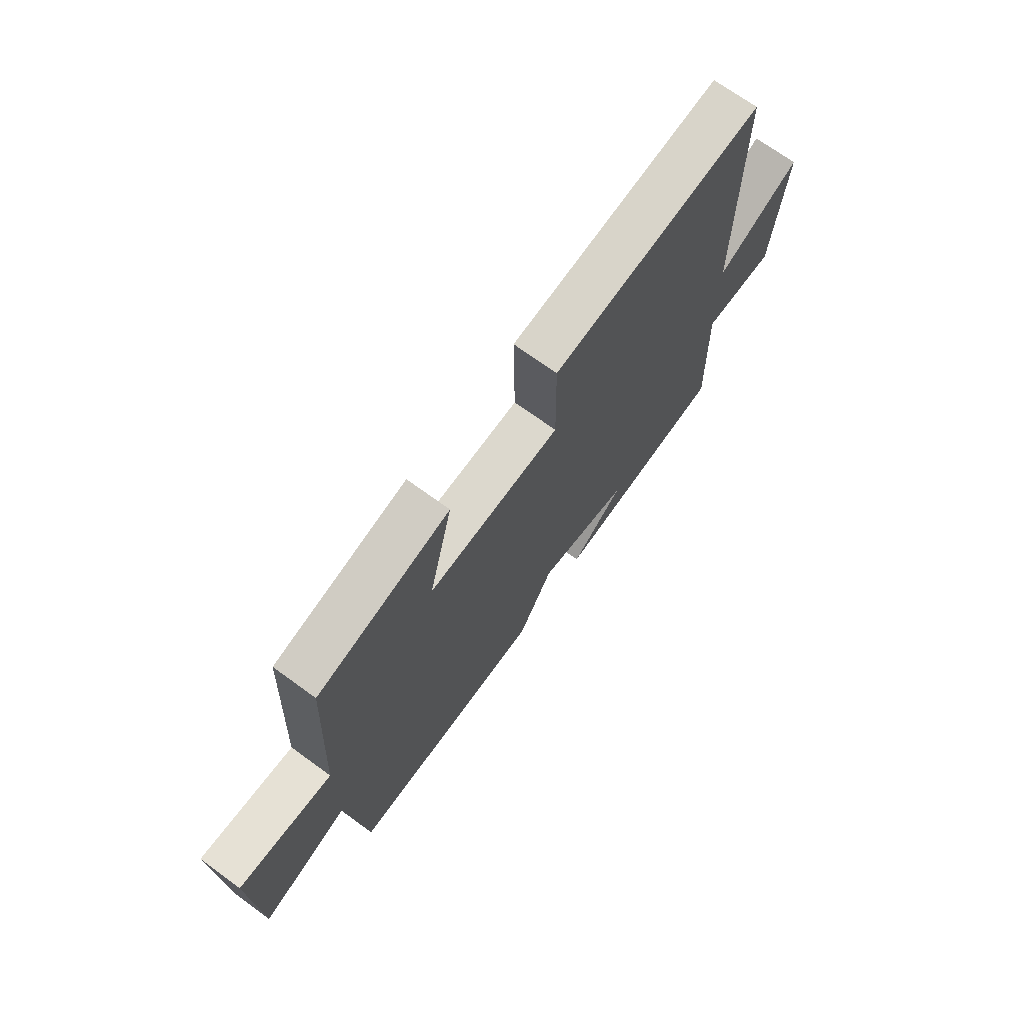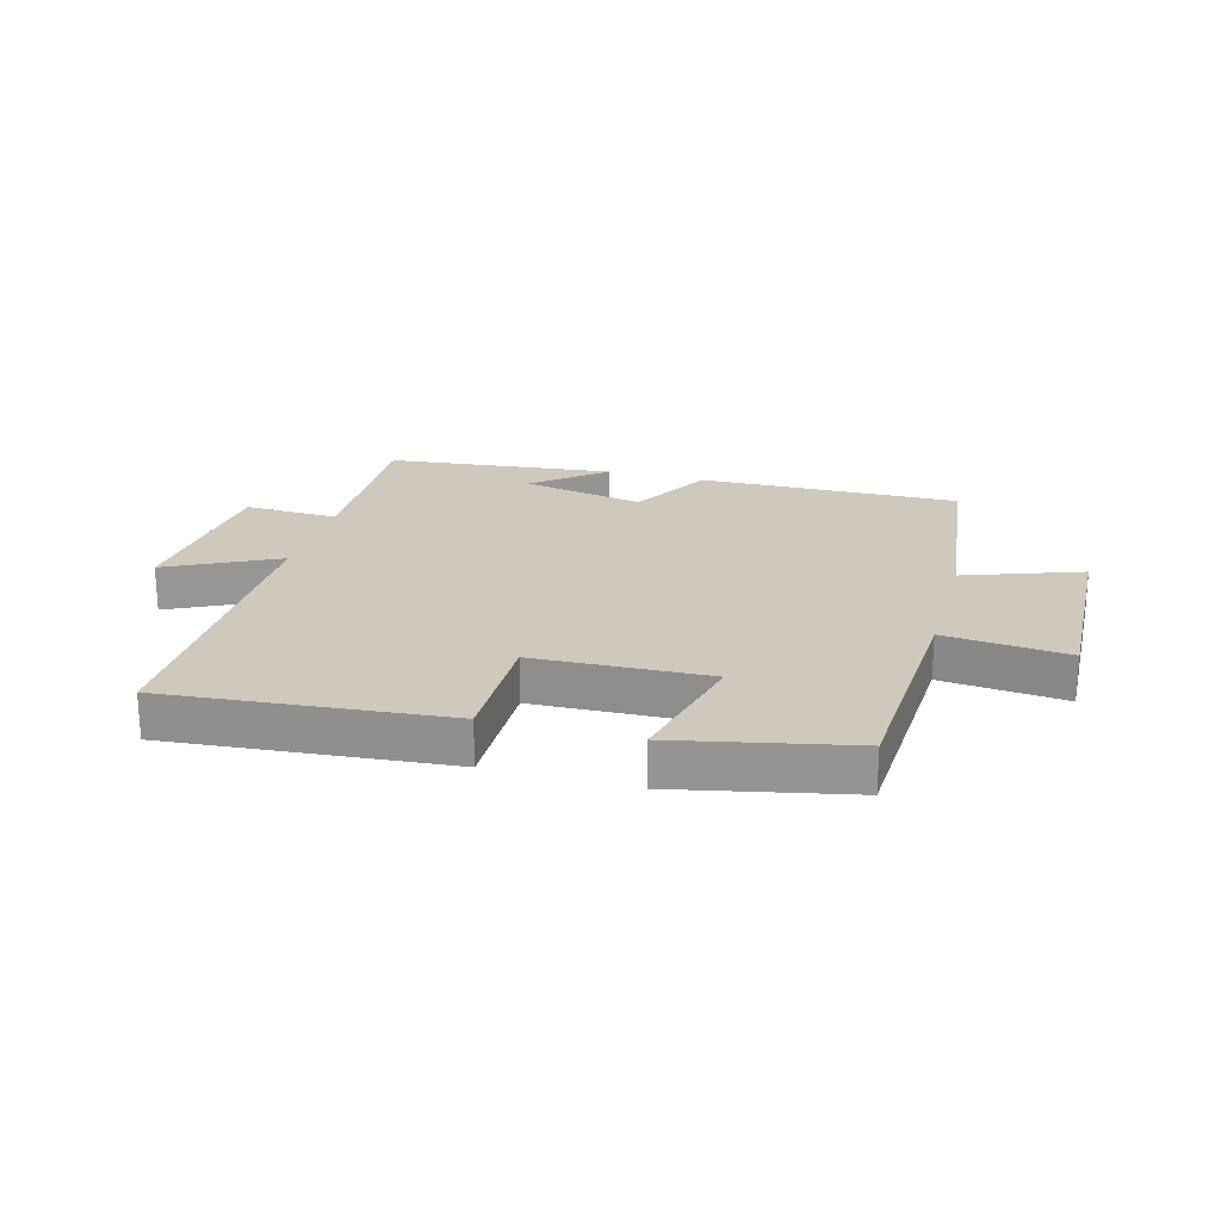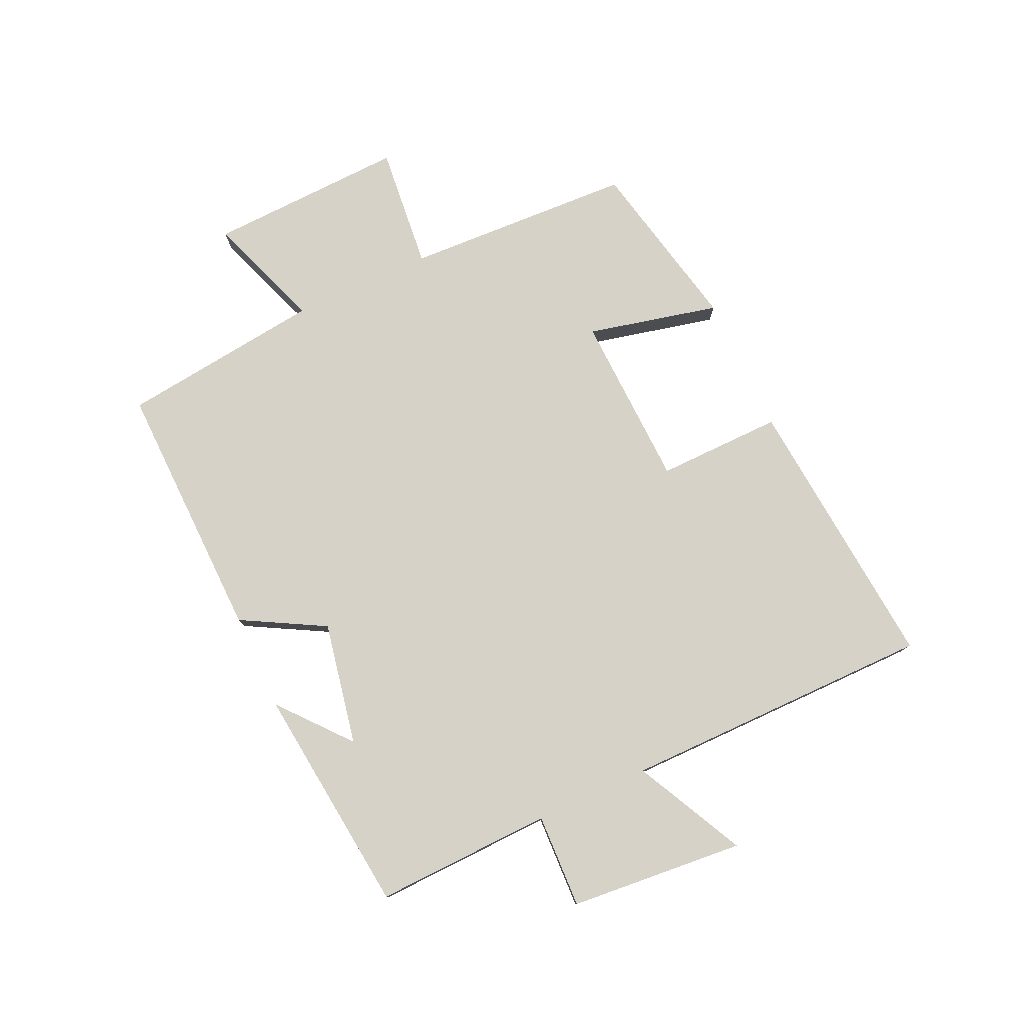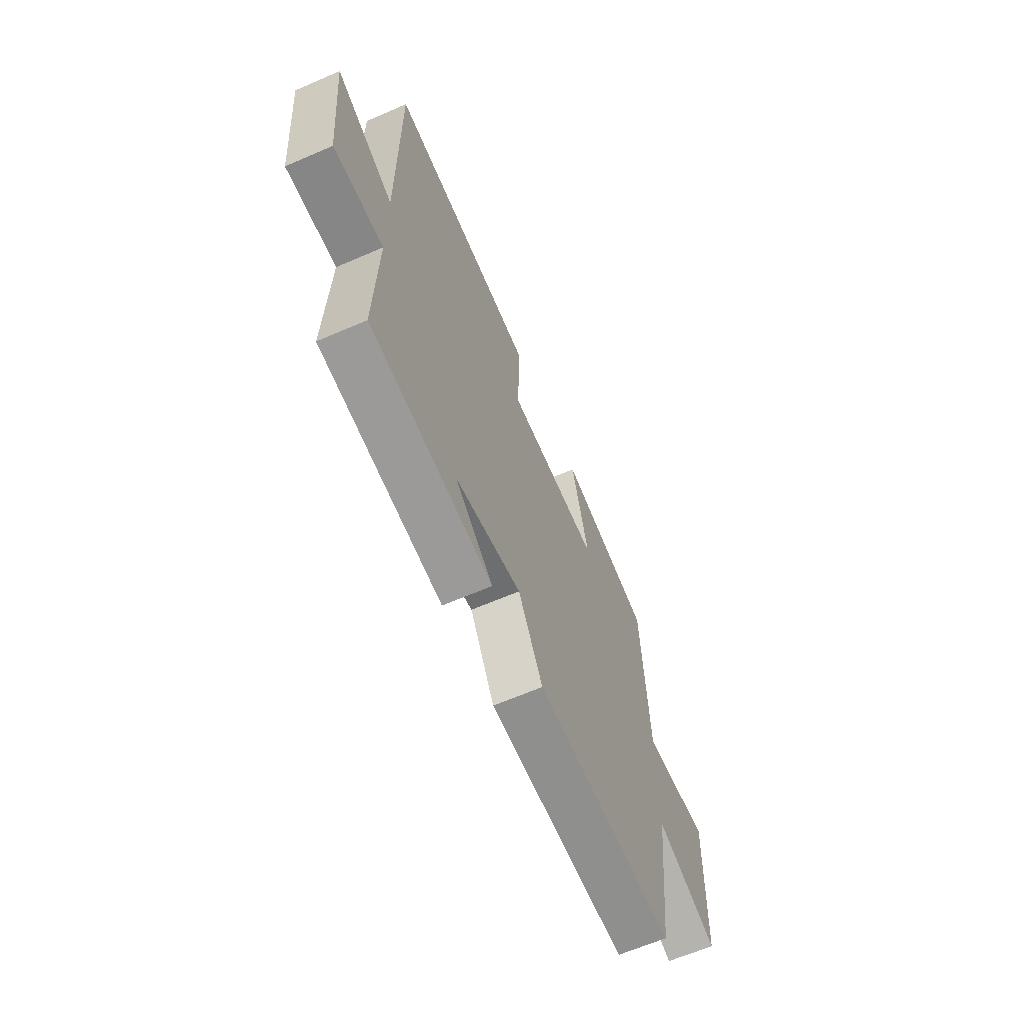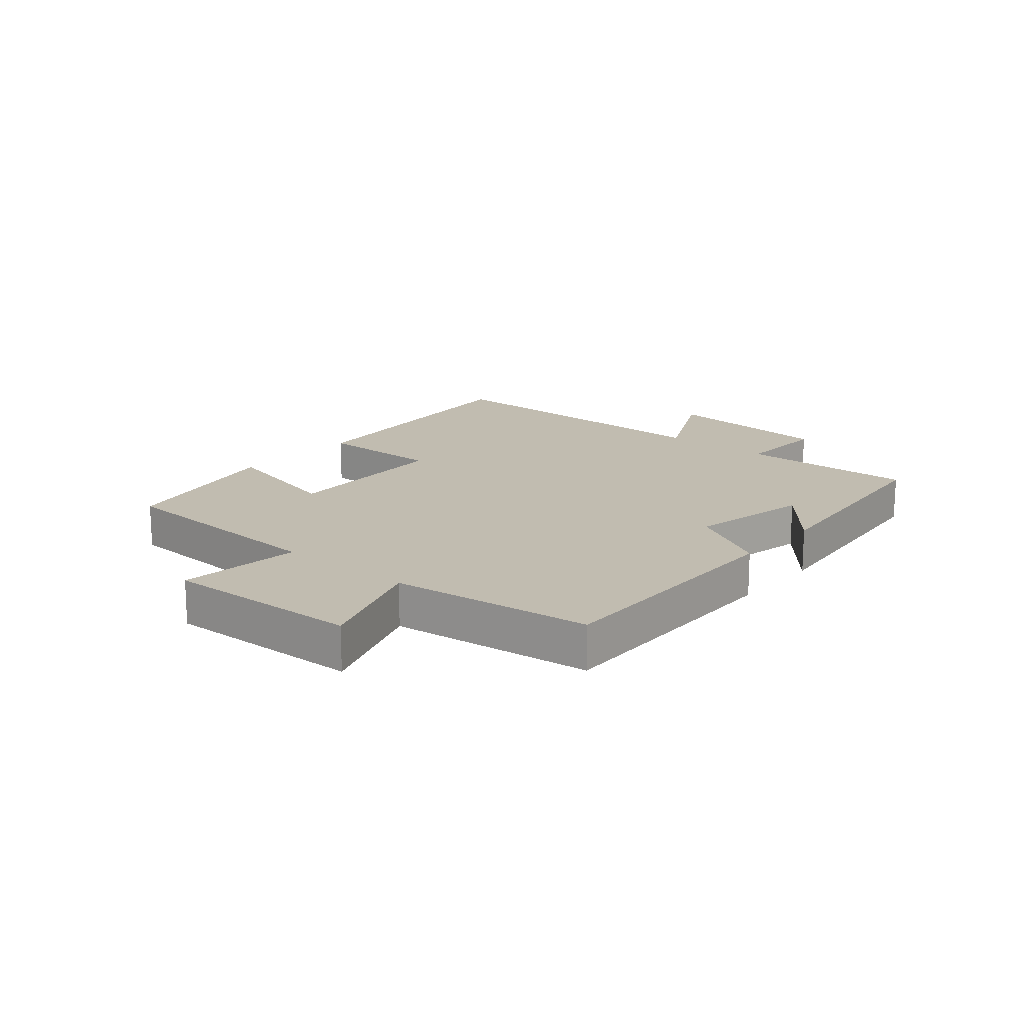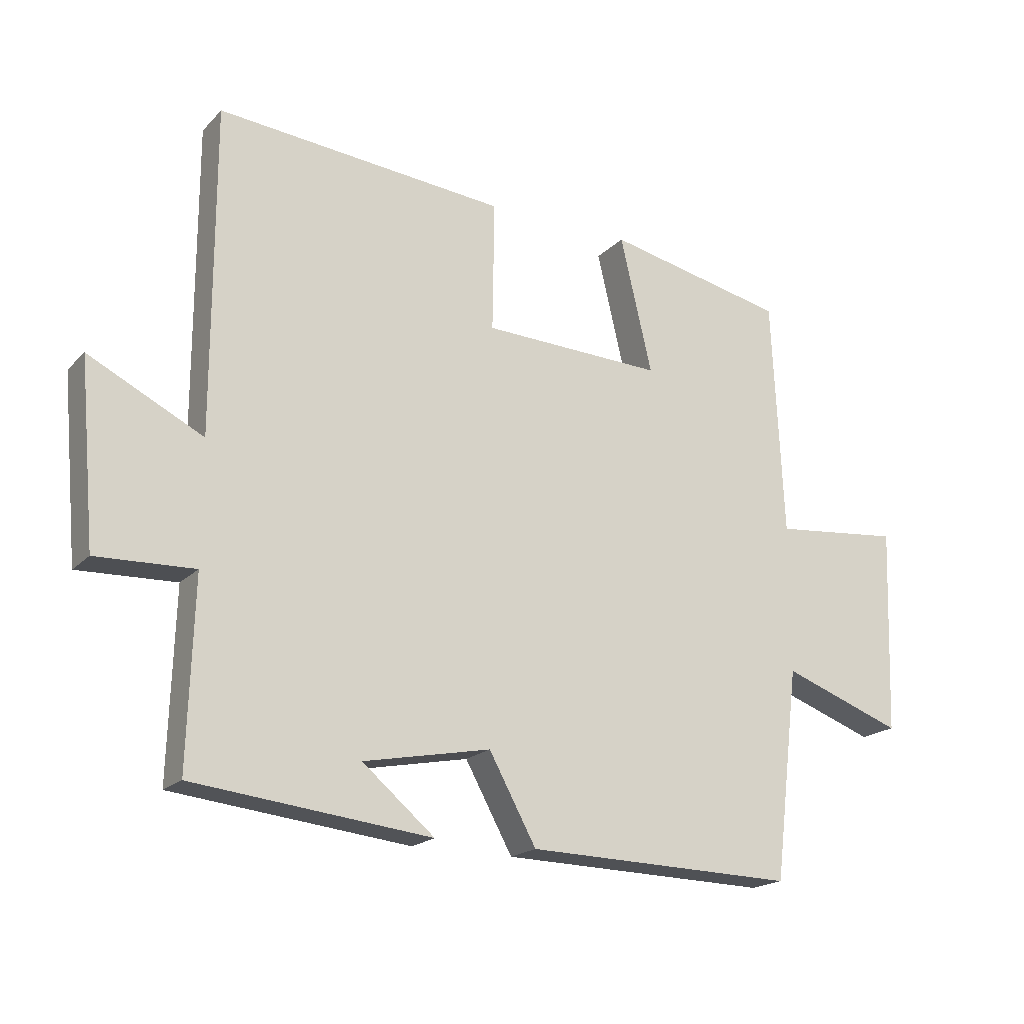
<metadata>
{"format":"obj","ext":"obj","renderer":"f3d","projection":"perspective","resolution":1024,"background":"white","views":[{"elev":70.5,"azim":126.1,"up":"+Z"},{"elev":22.5,"azim":15.4,"up":"+Y"},{"elev":78.1,"azim":-114.8,"up":"+Y"},{"elev":-64.1,"azim":-66.4,"up":"+Z"},{"elev":16.6,"azim":130.5,"up":"+Y"},{"elev":-19.2,"azim":-29.8,"up":"+Z"}]}
</metadata>
<code>
v -0.509 0.07 -0.459
v -0.5 0.07 -0.166
v -0.655 0.07 -0.172
v -0.681 0.07 0.116
v -0.5 0.07 0.026
v -0.5 0.07 0.54
v -0.04 0.07 0.5
v -0.043 0.07 0.293
v 0.245 0.07 0.283
v 0.194 0.07 0.5
v 0.482 0.07 0.439
v 0.5 0.07 0.061
v 0.704 0.07 0.082
v 0.692 0.07 -0.244
v 0.5 0.07 -0.175
v 0.46 0.07 -0.509
v 0.03 0.07 -0.5
v -0.045 0.07 -0.364
v -0.247 0.07 -0.404
v -0.132 0.07 -0.5
v -0.509 0 -0.459
v -0.5 0 -0.166
v -0.655 0 -0.172
v -0.681 0 0.116
v -0.5 0 0.026
v -0.5 0 0.54
v -0.04 0 0.5
v -0.043 0 0.293
v 0.245 0 0.283
v 0.194 0 0.5
v 0.482 0 0.439
v 0.5 0 0.061
v 0.704 0 0.082
v 0.692 0 -0.244
v 0.5 0 -0.175
v 0.46 0 -0.509
v 0.03 0 -0.5
v -0.045 0 -0.364
v -0.247 0 -0.404
v -0.132 0 -0.5
f 19 20 1
f 15 16 17 18
f 15 18 19
f 12 13 14 15
f 11 12 15
f 10 11 15
f 9 10 15
f 19 1 2
f 15 19 2
f 9 15 2
f 8 9 2
f 7 8 2
f 6 7 2
f 5 6 2
f 2 3 4 5
f 21 40 39
f 38 37 36 35
f 39 38 35
f 35 34 33 32
f 35 32 31
f 35 31 30
f 35 30 29
f 22 21 39
f 22 39 35
f 22 35 29
f 22 29 28
f 22 28 27
f 22 27 26
f 22 26 25
f 25 24 23 22
f 1 21 22 2
f 2 22 23 3
f 3 23 24 4
f 4 24 25 5
f 5 25 26 6
f 6 26 27 7
f 7 27 28 8
f 8 28 29 9
f 9 29 30 10
f 10 30 31 11
f 11 31 32 12
f 12 32 33 13
f 13 33 34 14
f 14 34 35 15
f 15 35 36 16
f 16 36 37 17
f 17 37 38 18
f 18 38 39 19
f 19 39 40 20
f 20 40 21 1

</code>
